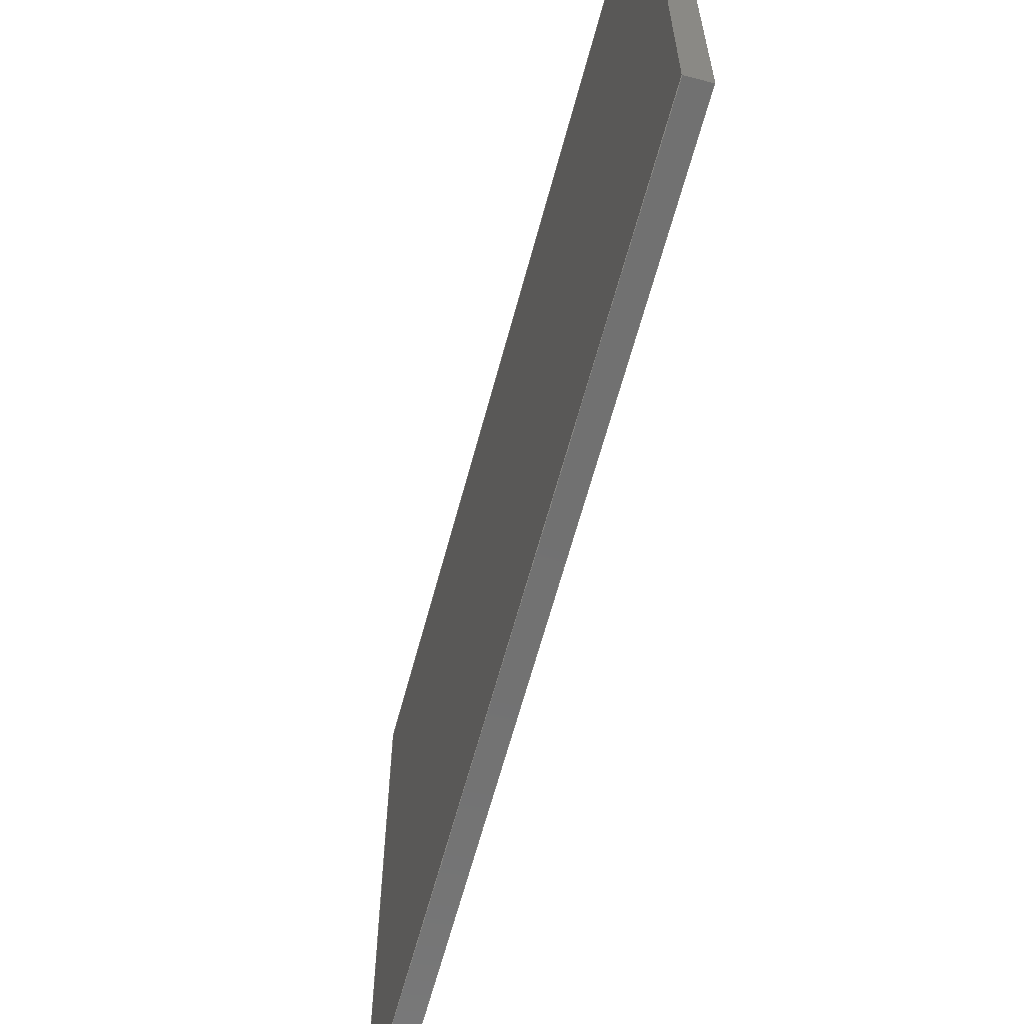
<metadata>
{"format":"step","ext":"step","renderer":"f3d","projection":"perspective","resolution":1024,"background":"white","views":[{"elev":-63.2,"azim":-14.9,"up":"+Y"}]}
</metadata>
<code>
ISO-10303-21;
DATA;
#1=MECHANICAL_DESIGN_GEOMETRIC_PRESENTATION_REPRESENTATION('',(#4),#459);
#2=SHAPE_REPRESENTATION_RELATIONSHIP('SRR','None',#466,#3);
#3=ADVANCED_BREP_SHAPE_REPRESENTATION('',(#5),#458);
#4=STYLED_ITEM('',(#476),#5);
#5=MANIFOLD_SOLID_BREP('Body1',#277);
#6=CYLINDRICAL_SURFACE('',#300,0.5);
#7=FACE_BOUND('',#29,.T.);
#8=FACE_BOUND('',#42,.T.);
#9=CIRCLE('',#294,0.5);
#10=CIRCLE('',#301,0.5);
#11=FACE_OUTER_BOUND('',#26,.T.);
#12=FACE_OUTER_BOUND('',#27,.T.);
#13=FACE_OUTER_BOUND('',#28,.T.);
#14=FACE_OUTER_BOUND('',#30,.T.);
#15=FACE_OUTER_BOUND('',#31,.T.);
#16=FACE_OUTER_BOUND('',#32,.T.);
#17=FACE_OUTER_BOUND('',#33,.T.);
#18=FACE_OUTER_BOUND('',#34,.T.);
#19=FACE_OUTER_BOUND('',#35,.T.);
#20=FACE_OUTER_BOUND('',#36,.T.);
#21=FACE_OUTER_BOUND('',#37,.T.);
#22=FACE_OUTER_BOUND('',#38,.T.);
#23=FACE_OUTER_BOUND('',#39,.T.);
#24=FACE_OUTER_BOUND('',#40,.T.);
#25=FACE_OUTER_BOUND('',#41,.T.);
#26=EDGE_LOOP('',(#174,#175,#176,#177));
#27=EDGE_LOOP('',(#178,#179,#180,#181));
#28=EDGE_LOOP('',(#182,#183,#184,#185,#186,#187));
#29=EDGE_LOOP('',(#188));
#30=EDGE_LOOP('',(#189,#190,#191,#192,#193));
#31=EDGE_LOOP('',(#194,#195,#196,#197));
#32=EDGE_LOOP('',(#198,#199,#200,#201,#202));
#33=EDGE_LOOP('',(#203,#204,#205,#206));
#34=EDGE_LOOP('',(#207,#208,#209,#210,#211,#212,#213,#214));
#35=EDGE_LOOP('',(#215,#216,#217,#218));
#36=EDGE_LOOP('',(#219,#220,#221,#222));
#37=EDGE_LOOP('',(#223,#224,#225,#226));
#38=EDGE_LOOP('',(#227,#228,#229,#230,#231,#232));
#39=EDGE_LOOP('',(#233,#234,#235,#236));
#40=EDGE_LOOP('',(#237,#238,#239,#240,#241,#242));
#41=EDGE_LOOP('',(#243,#244,#245,#246));
#42=EDGE_LOOP('',(#247));
#43=LINE('',#383,#78);
#44=LINE('',#385,#79);
#45=LINE('',#387,#80);
#46=LINE('',#388,#81);
#47=LINE('',#391,#82);
#48=LINE('',#393,#83);
#49=LINE('',#394,#84);
#50=LINE('',#397,#85);
#51=LINE('',#399,#86);
#52=LINE('',#401,#87);
#53=LINE('',#403,#88);
#54=LINE('',#404,#89);
#55=LINE('',#409,#90);
#56=LINE('',#411,#91);
#57=LINE('',#412,#92);
#58=LINE('',#415,#93);
#59=LINE('',#417,#94);
#60=LINE('',#418,#95);
#61=LINE('',#420,#96);
#62=LINE('',#421,#97);
#63=LINE('',#425,#98);
#64=LINE('',#427,#99);
#65=LINE('',#428,#100);
#66=LINE('',#431,#101);
#67=LINE('',#436,#102);
#68=LINE('',#438,#103);
#69=LINE('',#440,#104);
#70=LINE('',#441,#105);
#71=LINE('',#443,#106);
#72=LINE('',#444,#107);
#73=LINE('',#447,#108);
#74=LINE('',#448,#109);
#75=LINE('',#451,#110);
#76=LINE('',#452,#111);
#77=LINE('',#454,#112);
#78=VECTOR('',#312,1);
#79=VECTOR('',#313,1);
#80=VECTOR('',#314,1);
#81=VECTOR('',#315,1);
#82=VECTOR('',#318,1);
#83=VECTOR('',#319,1);
#84=VECTOR('',#320,1);
#85=VECTOR('',#323,1);
#86=VECTOR('',#324,1);
#87=VECTOR('',#325,1);
#88=VECTOR('',#326,1);
#89=VECTOR('',#327,1);
#90=VECTOR('',#332,1);
#91=VECTOR('',#333,1);
#92=VECTOR('',#334,1);
#93=VECTOR('',#337,1);
#94=VECTOR('',#338,1);
#95=VECTOR('',#339,1);
#96=VECTOR('',#342,1);
#97=VECTOR('',#343,1);
#98=VECTOR('',#348,1);
#99=VECTOR('',#349,1);
#100=VECTOR('',#350,1);
#101=VECTOR('',#353,0.5);
#102=VECTOR('',#358,1);
#103=VECTOR('',#359,1);
#104=VECTOR('',#360,1);
#105=VECTOR('',#361,1);
#106=VECTOR('',#364,1);
#107=VECTOR('',#365,1);
#108=VECTOR('',#368,1);
#109=VECTOR('',#369,1);
#110=VECTOR('',#372,1);
#111=VECTOR('',#373,1);
#112=VECTOR('',#376,1);
#113=VERTEX_POINT('',#381);
#114=VERTEX_POINT('',#382);
#115=VERTEX_POINT('',#384);
#116=VERTEX_POINT('',#386);
#117=VERTEX_POINT('',#390);
#118=VERTEX_POINT('',#392);
#119=VERTEX_POINT('',#396);
#120=VERTEX_POINT('',#398);
#121=VERTEX_POINT('',#400);
#122=VERTEX_POINT('',#402);
#123=VERTEX_POINT('',#405);
#124=VERTEX_POINT('',#408);
#125=VERTEX_POINT('',#410);
#126=VERTEX_POINT('',#414);
#127=VERTEX_POINT('',#416);
#128=VERTEX_POINT('',#424);
#129=VERTEX_POINT('',#426);
#130=VERTEX_POINT('',#430);
#131=VERTEX_POINT('',#434);
#132=VERTEX_POINT('',#435);
#133=VERTEX_POINT('',#437);
#134=VERTEX_POINT('',#439);
#135=VERTEX_POINT('',#446);
#136=VERTEX_POINT('',#450);
#137=EDGE_CURVE('',#113,#114,#43,.T.);
#138=EDGE_CURVE('',#113,#115,#44,.T.);
#139=EDGE_CURVE('',#116,#115,#45,.T.);
#140=EDGE_CURVE('',#114,#116,#46,.T.);
#141=EDGE_CURVE('',#115,#117,#47,.T.);
#142=EDGE_CURVE('',#117,#118,#48,.T.);
#143=EDGE_CURVE('',#118,#116,#49,.T.);
#144=EDGE_CURVE('',#114,#119,#50,.T.);
#145=EDGE_CURVE('',#119,#120,#51,.T.);
#146=EDGE_CURVE('',#120,#121,#52,.T.);
#147=EDGE_CURVE('',#121,#122,#53,.T.);
#148=EDGE_CURVE('',#122,#113,#54,.T.);
#149=EDGE_CURVE('',#123,#123,#9,.T.);
#150=EDGE_CURVE('',#114,#124,#55,.T.);
#151=EDGE_CURVE('',#125,#118,#56,.T.);
#152=EDGE_CURVE('',#124,#125,#57,.T.);
#153=EDGE_CURVE('',#124,#126,#58,.T.);
#154=EDGE_CURVE('',#127,#125,#59,.T.);
#155=EDGE_CURVE('',#126,#127,#60,.T.);
#156=EDGE_CURVE('',#126,#113,#61,.T.);
#157=EDGE_CURVE('',#127,#117,#62,.T.);
#158=EDGE_CURVE('',#122,#128,#63,.T.);
#159=EDGE_CURVE('',#129,#128,#64,.T.);
#160=EDGE_CURVE('',#129,#119,#65,.T.);
#161=EDGE_CURVE('',#123,#130,#66,.T.);
#162=EDGE_CURVE('',#130,#130,#10,.T.);
#163=EDGE_CURVE('',#131,#132,#67,.T.);
#164=EDGE_CURVE('',#131,#133,#68,.T.);
#165=EDGE_CURVE('',#134,#133,#69,.T.);
#166=EDGE_CURVE('',#132,#134,#70,.T.);
#167=EDGE_CURVE('',#133,#129,#71,.T.);
#168=EDGE_CURVE('',#128,#134,#72,.T.);
#169=EDGE_CURVE('',#135,#121,#73,.T.);
#170=EDGE_CURVE('',#132,#135,#74,.T.);
#171=EDGE_CURVE('',#135,#136,#75,.T.);
#172=EDGE_CURVE('',#136,#120,#76,.T.);
#173=EDGE_CURVE('',#136,#131,#77,.T.);
#174=ORIENTED_EDGE('',*,*,#137,.F.);
#175=ORIENTED_EDGE('',*,*,#138,.T.);
#176=ORIENTED_EDGE('',*,*,#139,.F.);
#177=ORIENTED_EDGE('',*,*,#140,.F.);
#178=ORIENTED_EDGE('',*,*,#139,.T.);
#179=ORIENTED_EDGE('',*,*,#141,.T.);
#180=ORIENTED_EDGE('',*,*,#142,.T.);
#181=ORIENTED_EDGE('',*,*,#143,.T.);
#182=ORIENTED_EDGE('',*,*,#137,.T.);
#183=ORIENTED_EDGE('',*,*,#144,.T.);
#184=ORIENTED_EDGE('',*,*,#145,.T.);
#185=ORIENTED_EDGE('',*,*,#146,.T.);
#186=ORIENTED_EDGE('',*,*,#147,.T.);
#187=ORIENTED_EDGE('',*,*,#148,.T.);
#188=ORIENTED_EDGE('',*,*,#149,.T.);
#189=ORIENTED_EDGE('',*,*,#150,.F.);
#190=ORIENTED_EDGE('',*,*,#140,.T.);
#191=ORIENTED_EDGE('',*,*,#143,.F.);
#192=ORIENTED_EDGE('',*,*,#151,.F.);
#193=ORIENTED_EDGE('',*,*,#152,.F.);
#194=ORIENTED_EDGE('',*,*,#153,.F.);
#195=ORIENTED_EDGE('',*,*,#152,.T.);
#196=ORIENTED_EDGE('',*,*,#154,.F.);
#197=ORIENTED_EDGE('',*,*,#155,.F.);
#198=ORIENTED_EDGE('',*,*,#156,.F.);
#199=ORIENTED_EDGE('',*,*,#155,.T.);
#200=ORIENTED_EDGE('',*,*,#157,.T.);
#201=ORIENTED_EDGE('',*,*,#141,.F.);
#202=ORIENTED_EDGE('',*,*,#138,.F.);
#203=ORIENTED_EDGE('',*,*,#157,.F.);
#204=ORIENTED_EDGE('',*,*,#154,.T.);
#205=ORIENTED_EDGE('',*,*,#151,.T.);
#206=ORIENTED_EDGE('',*,*,#142,.F.);
#207=ORIENTED_EDGE('',*,*,#150,.T.);
#208=ORIENTED_EDGE('',*,*,#153,.T.);
#209=ORIENTED_EDGE('',*,*,#156,.T.);
#210=ORIENTED_EDGE('',*,*,#148,.F.);
#211=ORIENTED_EDGE('',*,*,#158,.T.);
#212=ORIENTED_EDGE('',*,*,#159,.F.);
#213=ORIENTED_EDGE('',*,*,#160,.T.);
#214=ORIENTED_EDGE('',*,*,#144,.F.);
#215=ORIENTED_EDGE('',*,*,#149,.F.);
#216=ORIENTED_EDGE('',*,*,#161,.T.);
#217=ORIENTED_EDGE('',*,*,#162,.F.);
#218=ORIENTED_EDGE('',*,*,#161,.F.);
#219=ORIENTED_EDGE('',*,*,#163,.F.);
#220=ORIENTED_EDGE('',*,*,#164,.T.);
#221=ORIENTED_EDGE('',*,*,#165,.F.);
#222=ORIENTED_EDGE('',*,*,#166,.F.);
#223=ORIENTED_EDGE('',*,*,#167,.T.);
#224=ORIENTED_EDGE('',*,*,#159,.T.);
#225=ORIENTED_EDGE('',*,*,#168,.T.);
#226=ORIENTED_EDGE('',*,*,#165,.T.);
#227=ORIENTED_EDGE('',*,*,#158,.F.);
#228=ORIENTED_EDGE('',*,*,#147,.F.);
#229=ORIENTED_EDGE('',*,*,#169,.F.);
#230=ORIENTED_EDGE('',*,*,#170,.F.);
#231=ORIENTED_EDGE('',*,*,#166,.T.);
#232=ORIENTED_EDGE('',*,*,#168,.F.);
#233=ORIENTED_EDGE('',*,*,#171,.F.);
#234=ORIENTED_EDGE('',*,*,#169,.T.);
#235=ORIENTED_EDGE('',*,*,#146,.F.);
#236=ORIENTED_EDGE('',*,*,#172,.F.);
#237=ORIENTED_EDGE('',*,*,#173,.F.);
#238=ORIENTED_EDGE('',*,*,#172,.T.);
#239=ORIENTED_EDGE('',*,*,#145,.F.);
#240=ORIENTED_EDGE('',*,*,#160,.F.);
#241=ORIENTED_EDGE('',*,*,#167,.F.);
#242=ORIENTED_EDGE('',*,*,#164,.F.);
#243=ORIENTED_EDGE('',*,*,#163,.T.);
#244=ORIENTED_EDGE('',*,*,#170,.T.);
#245=ORIENTED_EDGE('',*,*,#171,.T.);
#246=ORIENTED_EDGE('',*,*,#173,.T.);
#247=ORIENTED_EDGE('',*,*,#162,.T.);
#248=PLANE('',#291);
#249=PLANE('',#292);
#250=PLANE('',#293);
#251=PLANE('',#295);
#252=PLANE('',#296);
#253=PLANE('',#297);
#254=PLANE('',#298);
#255=PLANE('',#299);
#256=PLANE('',#302);
#257=PLANE('',#303);
#258=PLANE('',#304);
#259=PLANE('',#305);
#260=PLANE('',#306);
#261=PLANE('',#307);
#262=ADVANCED_FACE('',(#11),#248,.T.);
#263=ADVANCED_FACE('',(#12),#249,.T.);
#264=ADVANCED_FACE('',(#13,#7),#250,.T.);
#265=ADVANCED_FACE('',(#14),#251,.T.);
#266=ADVANCED_FACE('',(#15),#252,.T.);
#267=ADVANCED_FACE('',(#16),#253,.T.);
#268=ADVANCED_FACE('',(#17),#254,.T.);
#269=ADVANCED_FACE('',(#18),#255,.T.);
#270=ADVANCED_FACE('',(#19),#6,.F.);
#271=ADVANCED_FACE('',(#20),#256,.T.);
#272=ADVANCED_FACE('',(#21),#257,.T.);
#273=ADVANCED_FACE('',(#22),#258,.T.);
#274=ADVANCED_FACE('',(#23),#259,.T.);
#275=ADVANCED_FACE('',(#24),#260,.T.);
#276=ADVANCED_FACE('',(#25,#8),#261,.F.);
#277=CLOSED_SHELL('',(#262,#263,#264,#265,#266,#267,#268,#269,#270,#271,
#272,#273,#274,#275,#276));
#278=DERIVED_UNIT_ELEMENT(#280,1);
#279=DERIVED_UNIT_ELEMENT(#461,3);
#280=(
MASS_UNIT()
NAMED_UNIT(*)
SI_UNIT(.KILO.,.GRAM.)
);
#281=DERIVED_UNIT((#278,#279));
#282=MEASURE_REPRESENTATION_ITEM('density measure',
POSITIVE_RATIO_MEASURE(7850),#281);
#283=PROPERTY_DEFINITION_REPRESENTATION(#288,#285);
#284=PROPERTY_DEFINITION_REPRESENTATION(#289,#286);
#285=REPRESENTATION('material name',(#287),#458);
#286=REPRESENTATION('density',(#282),#458);
#287=DESCRIPTIVE_REPRESENTATION_ITEM('Steel','Steel');
#288=PROPERTY_DEFINITION('material property','material name',#468);
#289=PROPERTY_DEFINITION('material property','density of part',#468);
#290=AXIS2_PLACEMENT_3D('placement',#379,#308,#309);
#291=AXIS2_PLACEMENT_3D('',#380,#310,#311);
#292=AXIS2_PLACEMENT_3D('',#389,#316,#317);
#293=AXIS2_PLACEMENT_3D('',#395,#321,#322);
#294=AXIS2_PLACEMENT_3D('',#406,#328,#329);
#295=AXIS2_PLACEMENT_3D('',#407,#330,#331);
#296=AXIS2_PLACEMENT_3D('',#413,#335,#336);
#297=AXIS2_PLACEMENT_3D('',#419,#340,#341);
#298=AXIS2_PLACEMENT_3D('',#422,#344,#345);
#299=AXIS2_PLACEMENT_3D('',#423,#346,#347);
#300=AXIS2_PLACEMENT_3D('',#429,#351,#352);
#301=AXIS2_PLACEMENT_3D('',#432,#354,#355);
#302=AXIS2_PLACEMENT_3D('',#433,#356,#357);
#303=AXIS2_PLACEMENT_3D('',#442,#362,#363);
#304=AXIS2_PLACEMENT_3D('',#445,#366,#367);
#305=AXIS2_PLACEMENT_3D('',#449,#370,#371);
#306=AXIS2_PLACEMENT_3D('',#453,#374,#375);
#307=AXIS2_PLACEMENT_3D('',#455,#377,#378);
#308=DIRECTION('axis',(0,0,1));
#309=DIRECTION('refdir',(1,0,0));
#310=DIRECTION('center_axis',(0,0,-1));
#311=DIRECTION('ref_axis',(-1,0,0));
#312=DIRECTION('',(1,0,0));
#313=DIRECTION('',(0,1,0));
#314=DIRECTION('',(-1,0,0));
#315=DIRECTION('',(0,1,0));
#316=DIRECTION('center_axis',(0,1,0));
#317=DIRECTION('ref_axis',(0,0,1));
#318=DIRECTION('',(0,0,1));
#319=DIRECTION('',(1,0,0));
#320=DIRECTION('',(0,0,-1));
#321=DIRECTION('center_axis',(0,1,0));
#322=DIRECTION('ref_axis',(0,0,1));
#323=DIRECTION('',(1,0,0));
#324=DIRECTION('',(0,0,-1));
#325=DIRECTION('',(-1,0,0));
#326=DIRECTION('',(0,0,1));
#327=DIRECTION('',(1,0,0));
#328=DIRECTION('center_axis',(0,-1,0));
#329=DIRECTION('ref_axis',(-1,0,0));
#330=DIRECTION('center_axis',(1,0,0));
#331=DIRECTION('ref_axis',(0,1,0));
#332=DIRECTION('',(0,-1,0));
#333=DIRECTION('',(0,1,0));
#334=DIRECTION('',(0,0,1));
#335=DIRECTION('center_axis',(0,-1,0));
#336=DIRECTION('ref_axis',(1,0,0));
#337=DIRECTION('',(-1,0,0));
#338=DIRECTION('',(1,0,0));
#339=DIRECTION('',(0,0,1));
#340=DIRECTION('center_axis',(-1,0,0));
#341=DIRECTION('ref_axis',(0,-1,0));
#342=DIRECTION('',(0,1,0));
#343=DIRECTION('',(0,1,0));
#344=DIRECTION('center_axis',(0,0,1));
#345=DIRECTION('ref_axis',(1,0,0));
#346=DIRECTION('center_axis',(0,0,1));
#347=DIRECTION('ref_axis',(1,0,0));
#348=DIRECTION('',(0,-1,0));
#349=DIRECTION('',(-1,0,0));
#350=DIRECTION('',(0,1,0));
#351=DIRECTION('center_axis',(0,-1,0));
#352=DIRECTION('ref_axis',(-1,0,0));
#353=DIRECTION('',(0,-1,0));
#354=DIRECTION('center_axis',(0,1,0));
#355=DIRECTION('ref_axis',(-1,0,0));
#356=DIRECTION('center_axis',(0,0,-1));
#357=DIRECTION('ref_axis',(1,0,0));
#358=DIRECTION('',(-1,0,0));
#359=DIRECTION('',(0,-1,0));
#360=DIRECTION('',(1,0,0));
#361=DIRECTION('',(0,-1,0));
#362=DIRECTION('center_axis',(0,-1,0));
#363=DIRECTION('ref_axis',(0,0,-1));
#364=DIRECTION('',(0,0,1));
#365=DIRECTION('',(0,0,-1));
#366=DIRECTION('center_axis',(-1,0,0));
#367=DIRECTION('ref_axis',(0,0,1));
#368=DIRECTION('',(0,1,0));
#369=DIRECTION('',(0,0,-1));
#370=DIRECTION('center_axis',(0,0,-1));
#371=DIRECTION('ref_axis',(-1,0,0));
#372=DIRECTION('',(1,0,0));
#373=DIRECTION('',(0,1,0));
#374=DIRECTION('center_axis',(1,0,0));
#375=DIRECTION('ref_axis',(0,0,-1));
#376=DIRECTION('',(0,0,1));
#377=DIRECTION('center_axis',(0,1,0));
#378=DIRECTION('ref_axis',(1,0,0));
#379=CARTESIAN_POINT('',(0,0,0));
#380=CARTESIAN_POINT('Origin',(-2,0.5,4));
#381=CARTESIAN_POINT('',(-3,0.5,4));
#382=CARTESIAN_POINT('',(-2,0.5,4));
#383=CARTESIAN_POINT('',(-2.25,0.5,4));
#384=CARTESIAN_POINT('',(-3,25.5,4));
#385=CARTESIAN_POINT('',(-3,0.5,4));
#386=CARTESIAN_POINT('',(-2,25.5,4));
#387=CARTESIAN_POINT('',(-2,25.5,4));
#388=CARTESIAN_POINT('',(-2,0.5,4));
#389=CARTESIAN_POINT('Origin',(-2.5,25.5,24));
#390=CARTESIAN_POINT('',(-3,25.5,44));
#391=CARTESIAN_POINT('',(-3,25.5,4));
#392=CARTESIAN_POINT('',(-2,25.5,44));
#393=CARTESIAN_POINT('',(-3,25.5,44));
#394=CARTESIAN_POINT('',(-2,25.5,44));
#395=CARTESIAN_POINT('Origin',(-2.5,0.5,2.75));
#396=CARTESIAN_POINT('',(-1,0.5,4));
#397=CARTESIAN_POINT('',(-1,0.5,4));
#398=CARTESIAN_POINT('',(-1,0.5,1.5));
#399=CARTESIAN_POINT('',(-1,0.5,1.5));
#400=CARTESIAN_POINT('',(-4,0.5,1.5));
#401=CARTESIAN_POINT('',(-4,0.5,1.5));
#402=CARTESIAN_POINT('',(-4,0.5,4));
#403=CARTESIAN_POINT('',(-4,0.5,4));
#404=CARTESIAN_POINT('',(-1,0.5,4));
#405=CARTESIAN_POINT('',(-2,0.5,2.5));
#406=CARTESIAN_POINT('Origin',(-2.5,0.5,2.5));
#407=CARTESIAN_POINT('Origin',(-2,-0.5,4));
#408=CARTESIAN_POINT('',(-2,-0.5,4));
#409=CARTESIAN_POINT('',(-2,-0.25,4));
#410=CARTESIAN_POINT('',(-2,-0.5,44));
#411=CARTESIAN_POINT('',(-2,-0.5,44));
#412=CARTESIAN_POINT('',(-2,-0.5,4));
#413=CARTESIAN_POINT('Origin',(-3,-0.5,4));
#414=CARTESIAN_POINT('',(-3,-0.5,4));
#415=CARTESIAN_POINT('',(-3.5,-0.5,4));
#416=CARTESIAN_POINT('',(-3,-0.5,44));
#417=CARTESIAN_POINT('',(-3,-0.5,44));
#418=CARTESIAN_POINT('',(-3,-0.5,4));
#419=CARTESIAN_POINT('Origin',(-3,0.5,4));
#420=CARTESIAN_POINT('',(-3,0.25,4));
#421=CARTESIAN_POINT('',(-3,0.5,44));
#422=CARTESIAN_POINT('Origin',(-2.5,0,44));
#423=CARTESIAN_POINT('Origin',(-4,0,4));
#424=CARTESIAN_POINT('',(-4,-1.5,4));
#425=CARTESIAN_POINT('',(-4,0,4));
#426=CARTESIAN_POINT('',(-1,-1.5,4));
#427=CARTESIAN_POINT('',(-1,-1.5,4));
#428=CARTESIAN_POINT('',(-1,0,4));
#429=CARTESIAN_POINT('Origin',(-2.5,0.5,2.5));
#430=CARTESIAN_POINT('',(-2,0,2.5));
#431=CARTESIAN_POINT('',(-2,0.5,2.5));
#432=CARTESIAN_POINT('Origin',(-2.5,0,2.5));
#433=CARTESIAN_POINT('Origin',(-4,0,3.5));
#434=CARTESIAN_POINT('',(-1,0,3.5));
#435=CARTESIAN_POINT('',(-4,0,3.5));
#436=CARTESIAN_POINT('',(-3.25,0,3.5));
#437=CARTESIAN_POINT('',(-1,-1.5,3.5));
#438=CARTESIAN_POINT('',(-1,0,3.5));
#439=CARTESIAN_POINT('',(-4,-1.5,3.5));
#440=CARTESIAN_POINT('',(-4,-1.5,3.5));
#441=CARTESIAN_POINT('',(-4,0,3.5));
#442=CARTESIAN_POINT('Origin',(-2.5,-1.5,3.75));
#443=CARTESIAN_POINT('',(-1,-1.5,3.5));
#444=CARTESIAN_POINT('',(-4,-1.5,4));
#445=CARTESIAN_POINT('Origin',(-4,0,1.5));
#446=CARTESIAN_POINT('',(-4,0,1.5));
#447=CARTESIAN_POINT('',(-4,0,1.5));
#448=CARTESIAN_POINT('',(-4,0,4));
#449=CARTESIAN_POINT('Origin',(-1,0,1.5));
#450=CARTESIAN_POINT('',(-1,0,1.5));
#451=CARTESIAN_POINT('',(-4,0,1.5));
#452=CARTESIAN_POINT('',(-1,0,1.5));
#453=CARTESIAN_POINT('Origin',(-1,0,4));
#454=CARTESIAN_POINT('',(-1,0,1.5));
#455=CARTESIAN_POINT('Origin',(-2.5,0,2.75));
#456=UNCERTAINTY_MEASURE_WITH_UNIT(LENGTH_MEASURE(0.001),#460,
'DISTANCE_ACCURACY_VALUE',
'Maximum model space distance between geometric entities at asserted c
onnectivities');
#457=UNCERTAINTY_MEASURE_WITH_UNIT(LENGTH_MEASURE(0.001),#460,
'DISTANCE_ACCURACY_VALUE',
'Maximum model space distance between geometric entities at asserted c
onnectivities');
#458=(
GEOMETRIC_REPRESENTATION_CONTEXT(3)
GLOBAL_UNCERTAINTY_ASSIGNED_CONTEXT((#456))
GLOBAL_UNIT_ASSIGNED_CONTEXT((#460,#462,#463))
REPRESENTATION_CONTEXT('','3D')
);
#459=(
GEOMETRIC_REPRESENTATION_CONTEXT(3)
GLOBAL_UNCERTAINTY_ASSIGNED_CONTEXT((#457))
GLOBAL_UNIT_ASSIGNED_CONTEXT((#460,#462,#463))
REPRESENTATION_CONTEXT('','3D')
);
#460=(
LENGTH_UNIT()
NAMED_UNIT(*)
SI_UNIT(.CENTI.,.METRE.)
);
#461=(
LENGTH_UNIT()
NAMED_UNIT(*)
SI_UNIT($,.METRE.)
);
#462=(
NAMED_UNIT(*)
PLANE_ANGLE_UNIT()
SI_UNIT($,.RADIAN.)
);
#463=(
NAMED_UNIT(*)
SI_UNIT($,.STERADIAN.)
SOLID_ANGLE_UNIT()
);
#464=SHAPE_DEFINITION_REPRESENTATION(#465,#466);
#465=PRODUCT_DEFINITION_SHAPE('',$,#468);
#466=SHAPE_REPRESENTATION('',(#290),#458);
#467=PRODUCT_DEFINITION_CONTEXT('part definition',#472,'design');
#468=PRODUCT_DEFINITION('stelaz do kola','stelaz do kola v10',#469,#467);
#469=PRODUCT_DEFINITION_FORMATION('',$,#474);
#470=PRODUCT_RELATED_PRODUCT_CATEGORY('stelaz do kola v10',
'stelaz do kola v10',(#474));
#471=APPLICATION_PROTOCOL_DEFINITION('international standard',
'automotive_design',2009,#472);
#472=APPLICATION_CONTEXT(
'Core Data for Automotive Mechanical Design Process');
#473=PRODUCT_CONTEXT('part definition',#472,'mechanical');
#474=PRODUCT('stelaz do kola','stelaz do kola v10',$,(#473));
#475=PRESENTATION_STYLE_ASSIGNMENT((#477));
#476=PRESENTATION_STYLE_ASSIGNMENT((#478));
#477=SURFACE_STYLE_USAGE(.BOTH.,#479);
#478=SURFACE_STYLE_USAGE(.BOTH.,#480);
#479=SURFACE_SIDE_STYLE('',(#481));
#480=SURFACE_SIDE_STYLE('',(#482));
#481=SURFACE_STYLE_FILL_AREA(#483);
#482=SURFACE_STYLE_FILL_AREA(#484);
#483=FILL_AREA_STYLE('Steel - Satin',(#485));
#484=FILL_AREA_STYLE('Cherry',(#486));
#485=FILL_AREA_STYLE_COLOUR('Steel - Satin',#487);
#486=FILL_AREA_STYLE_COLOUR('Cherry',#488);
#487=COLOUR_RGB('Steel - Satin',0.6275,0.6275,0.6275);
#488=COLOUR_RGB('Cherry',0,0,0);
ENDSEC;
END-ISO-10303-21;

</code>
